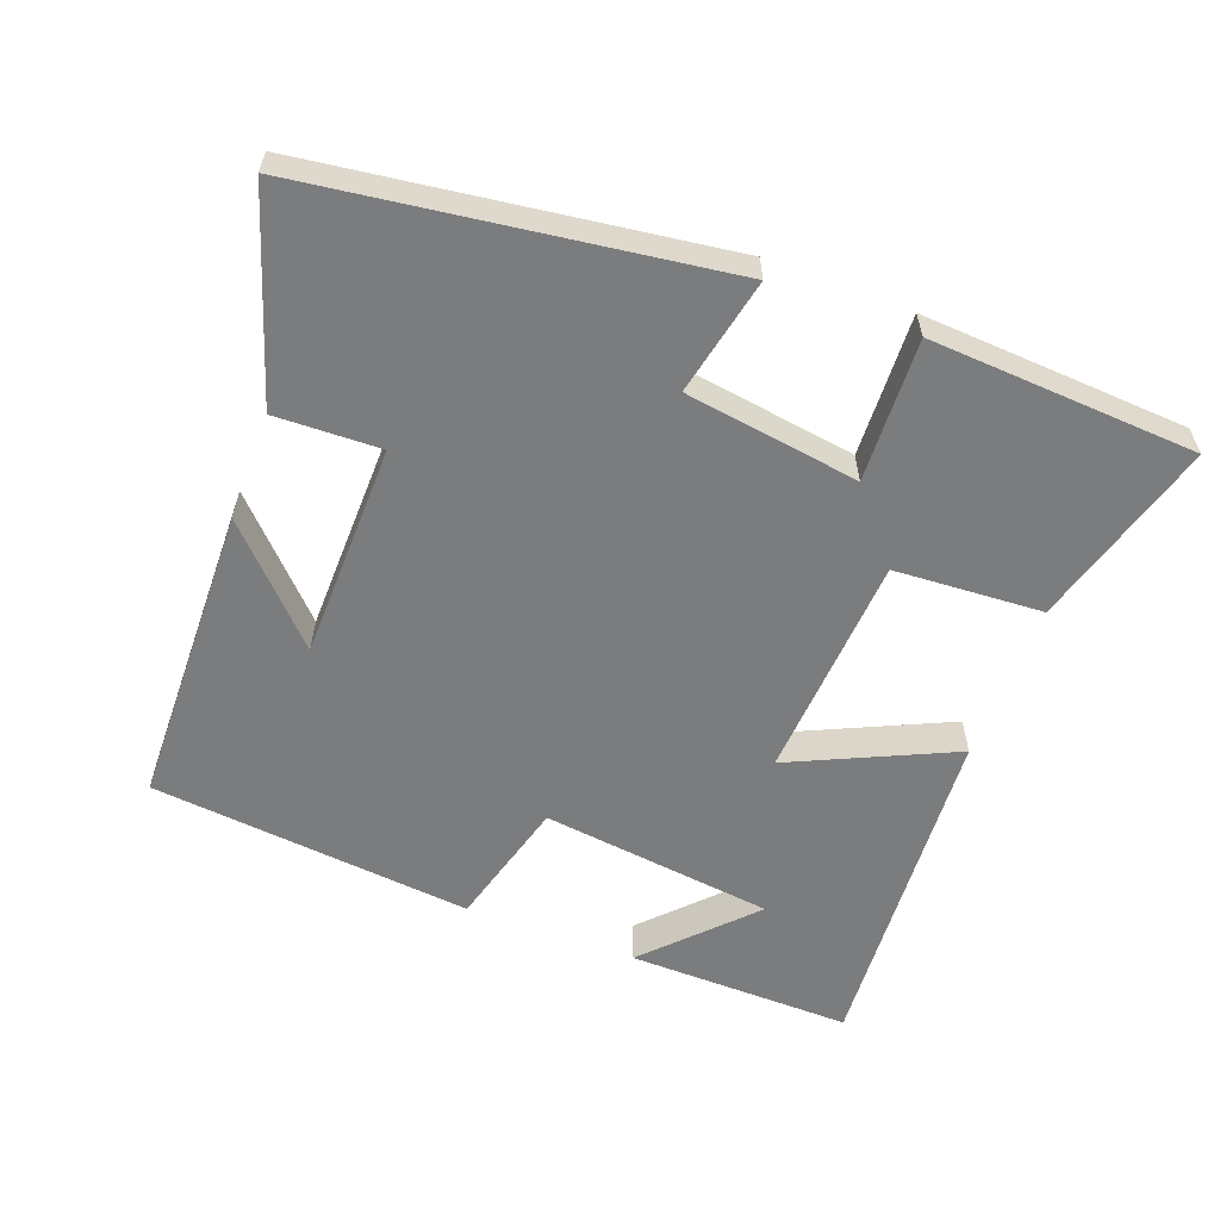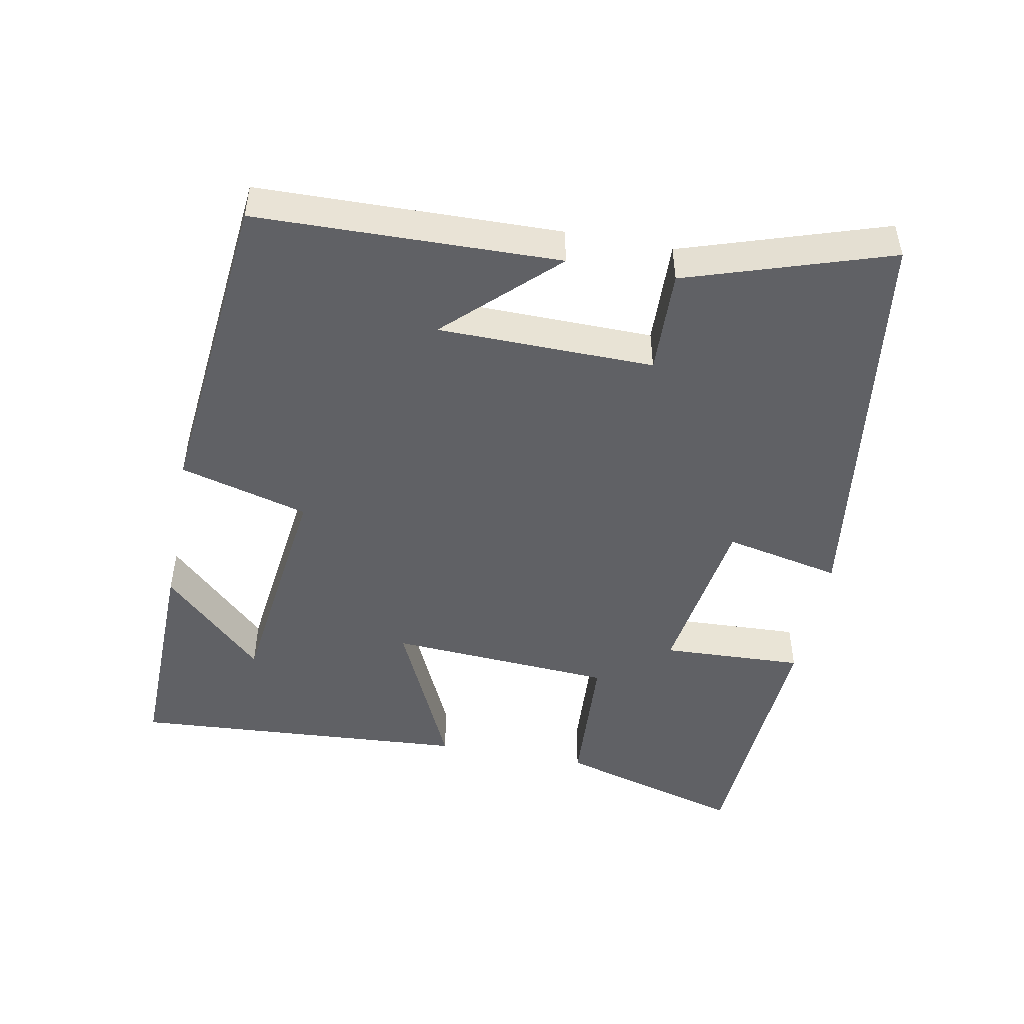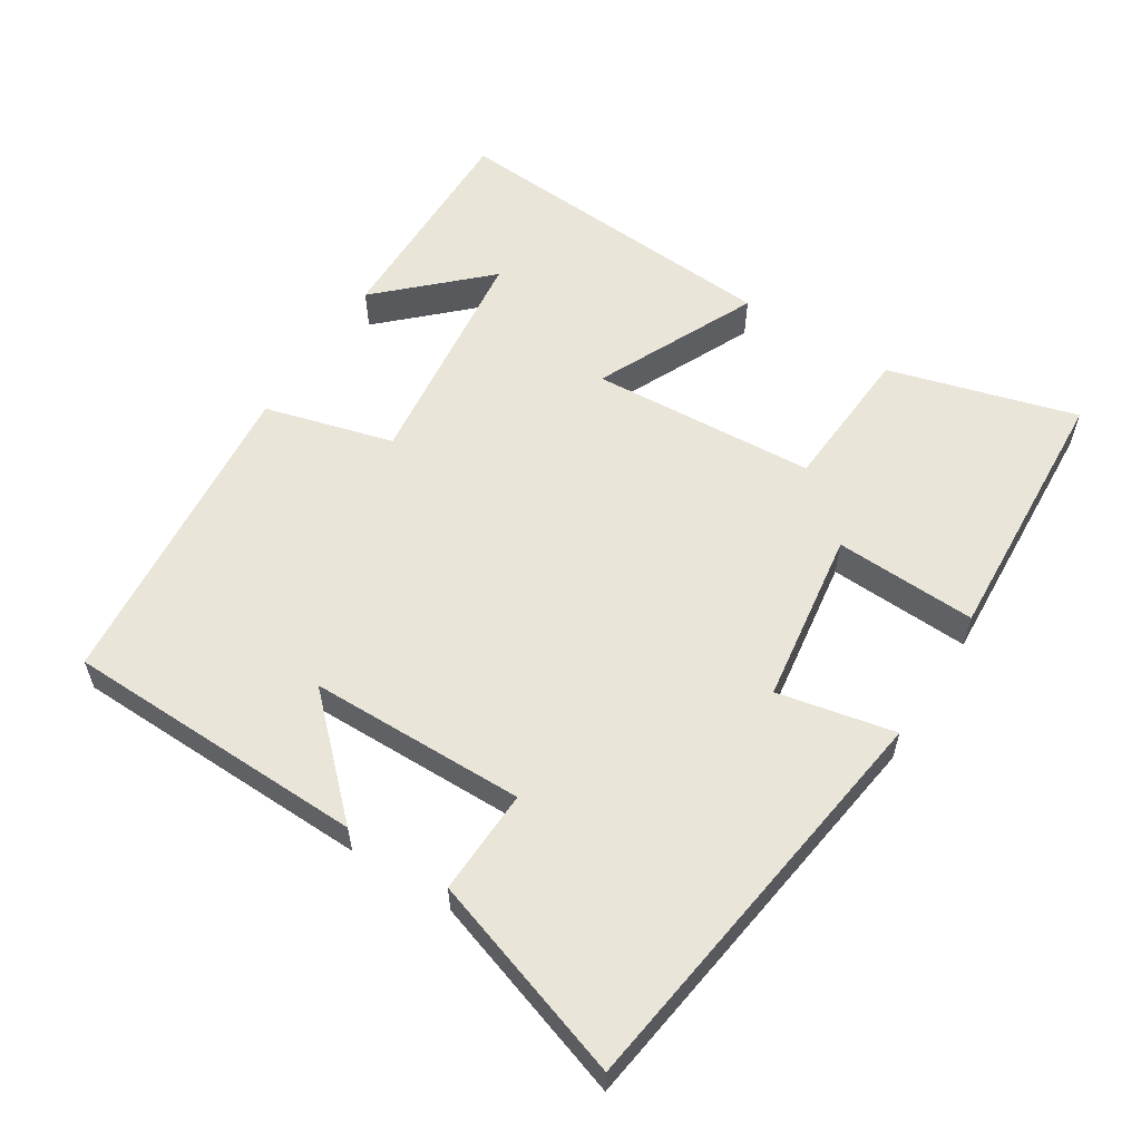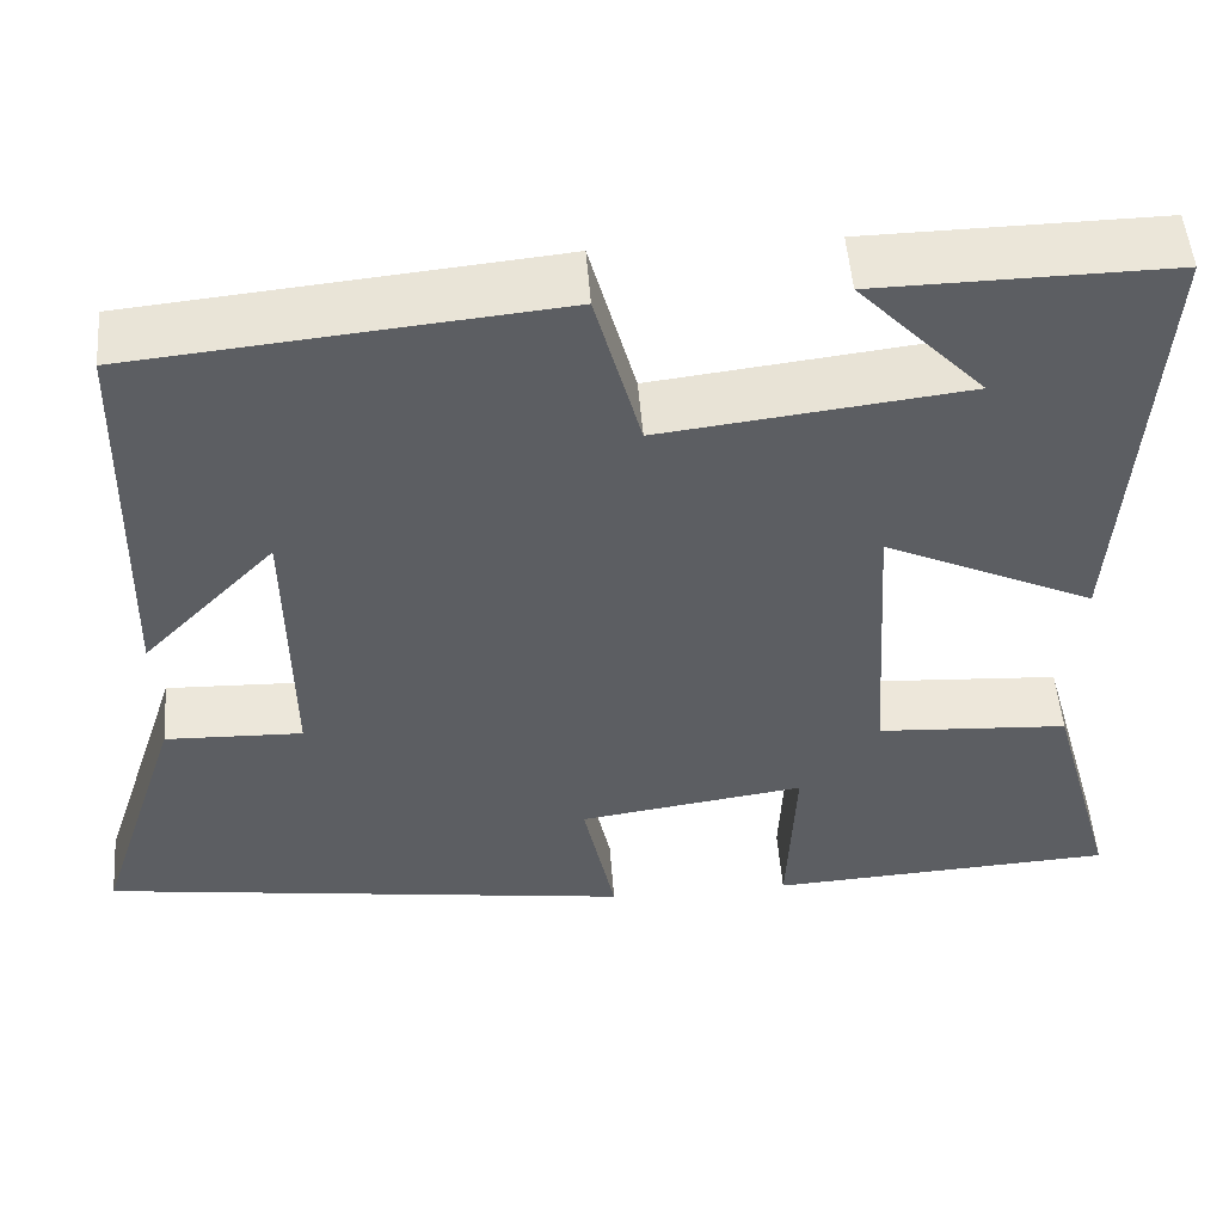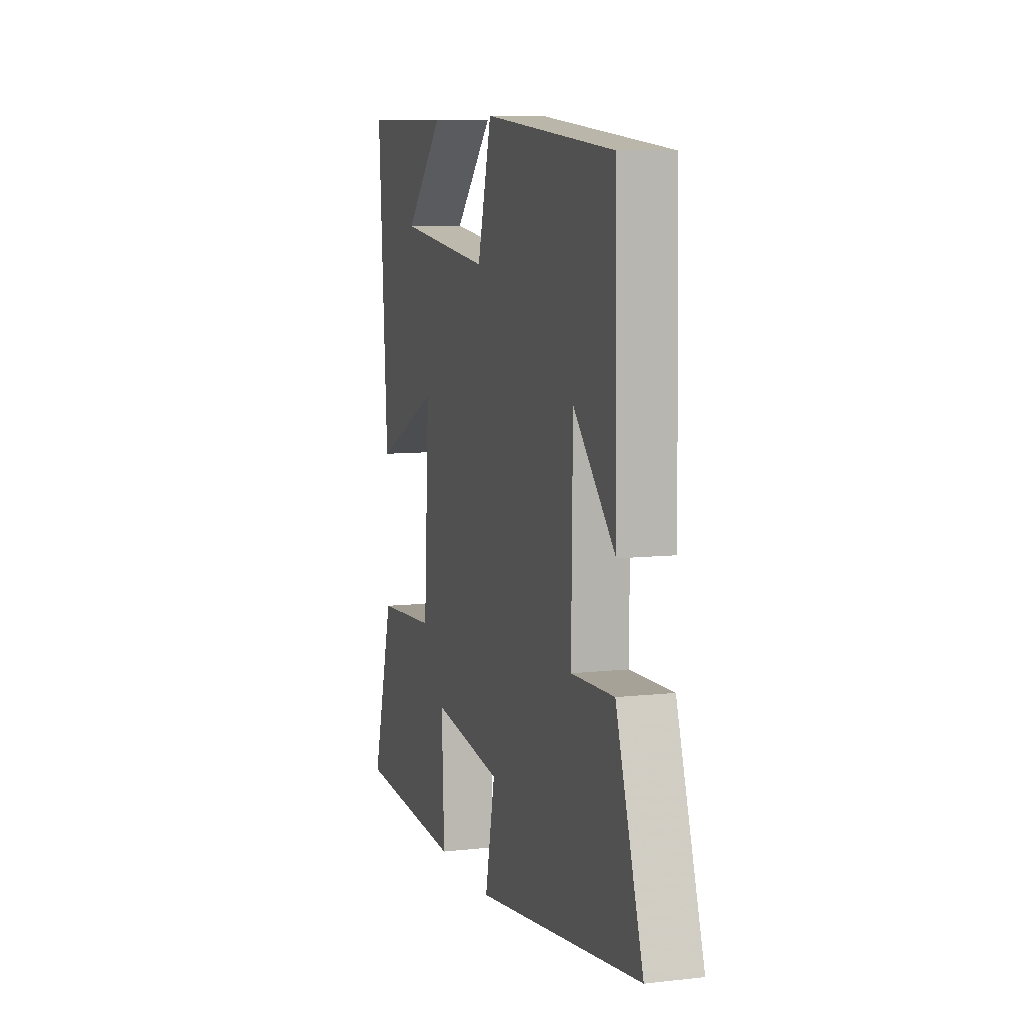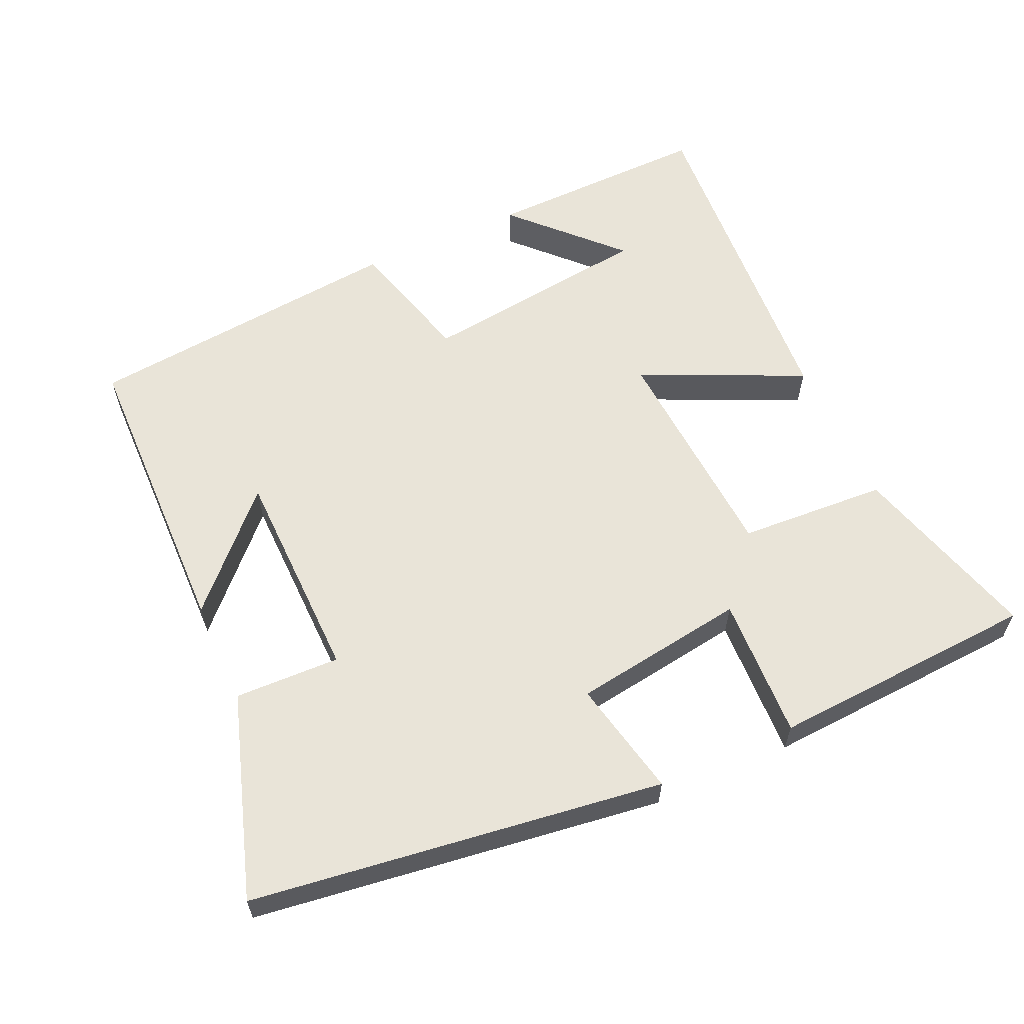
<metadata>
{"format":"obj","ext":"obj","renderer":"f3d","projection":"perspective","resolution":1024,"background":"white","views":[{"elev":-58.7,"azim":159.3,"up":"+Y"},{"elev":-48.1,"azim":79.1,"up":"+Y"},{"elev":58.0,"azim":122.4,"up":"+Y"},{"elev":51.2,"azim":175.6,"up":"+Z"},{"elev":8.4,"azim":72.8,"up":"+Z"},{"elev":60.1,"azim":155.5,"up":"+Y"}]}
</metadata>
<code>
v 0.49 0.07 0.455
v 0.5 0.07 0.023
v 0.354 0.07 0.174
v 0.35 0.07 -0.134
v 0.5 0.07 -0.129
v 0.595 0.07 -0.419
v 0.009 0.07 -0.5
v 0.044 0.07 -0.333
v -0.204 0.07 -0.297
v -0.195 0.07 -0.5
v -0.576 0.07 -0.478
v -0.5 0.07 -0.209
v -0.289 0.07 -0.196
v -0.269 0.07 0.126
v -0.5 0.07 0.019
v -0.533 0.07 0.505
v -0.213 0.07 0.5
v -0.351 0.07 0.356
v -0.019 0.07 0.316
v 0.031 0.07 0.5
v 0.49 0 0.455
v 0.5 0 0.023
v 0.354 0 0.174
v 0.35 0 -0.134
v 0.5 0 -0.129
v 0.595 0 -0.419
v 0.009 0 -0.5
v 0.044 0 -0.333
v -0.204 0 -0.297
v -0.195 0 -0.5
v -0.576 0 -0.478
v -0.5 0 -0.209
v -0.289 0 -0.196
v -0.269 0 0.126
v -0.5 0 0.019
v -0.533 0 0.505
v -0.213 0 0.5
v -0.351 0 0.356
v -0.019 0 0.316
v 0.031 0 0.5
f 19 20 1
f 16 17 18
f 14 15 16 18
f 14 18 19
f 13 14 19 1
f 11 12 13
f 10 11 13
f 9 10 13
f 8 9 13 1
f 6 7 8
f 5 6 8
f 4 5 8
f 3 4 8
f 1 2 3
f 1 3 8
f 21 40 39
f 38 37 36
f 38 36 35 34
f 39 38 34
f 21 39 34 33
f 33 32 31
f 33 31 30
f 33 30 29
f 21 33 29 28
f 28 27 26
f 28 26 25
f 28 25 24
f 28 24 23
f 23 22 21
f 28 23 21
f 1 21 22 2
f 2 22 23 3
f 3 23 24 4
f 4 24 25 5
f 5 25 26 6
f 6 26 27 7
f 7 27 28 8
f 8 28 29 9
f 9 29 30 10
f 10 30 31 11
f 11 31 32 12
f 12 32 33 13
f 13 33 34 14
f 14 34 35 15
f 15 35 36 16
f 16 36 37 17
f 17 37 38 18
f 18 38 39 19
f 19 39 40 20
f 20 40 21 1

</code>
